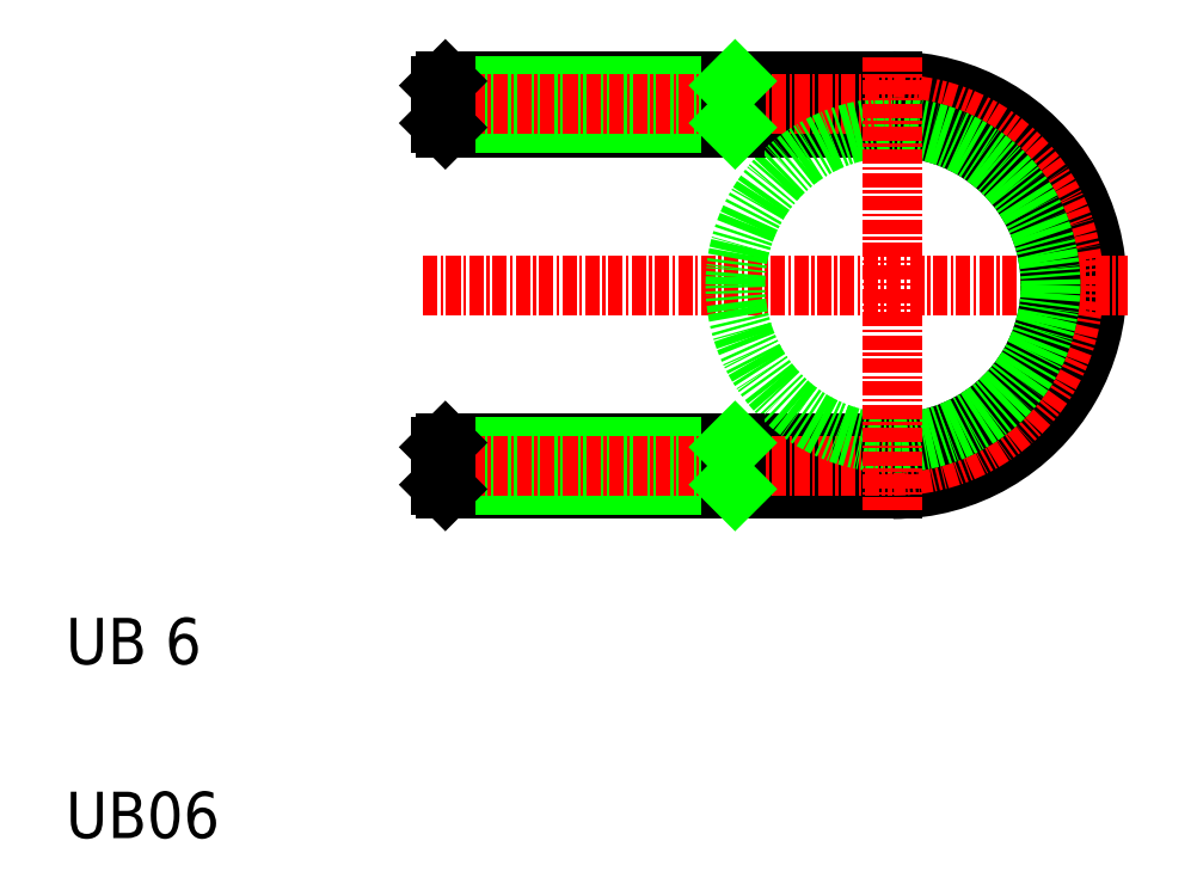
<metadata>
{"format":"dxf","ext":"dxf","renderer":"ezdxf+matplotlib","layout":"modelspace","background":"white","min_lineweight":24,"dpi":150}
</metadata>
<code>
0
SECTION
2
ENTITIES
0
TEXT
8
0
10
10
20
10
30
0
40
4
1
UB06
0
TEXT
8
0
10
10
20
25
30
0
40
4
1
UB 6
0
LINE
8
0
10
42.75
20
75.31
30
0
11
81.38
21
75.31
31
0
0
LINE
8
0
10
42.75
20
71.31
30
0
11
81.38
21
71.31
31
0
0
LINE
8
0
10
42.38
20
74.93
30
0
11
67.38
21
74.93
31
0
0
LINE
8
0
10
42.38
20
71.69
30
0
11
67.38
21
71.69
31
0
0
LINE
8
0
10
42.75
20
40.11
30
0
11
81.38
21
40.11
31
0
0
LINE
8
0
10
42.75
20
44.11
30
0
11
81.38
21
44.11
31
0
0
LINE
8
0
10
42.38
20
40.49
30
0
11
67.38
21
40.49
31
0
0
LINE
8
0
10
42.38
20
43.73
30
0
11
67.38
21
43.73
31
0
0
ARC
8
0
10
81.38
20
57.71
30
0
40
17.6
50
270
51
90
0
ARC
8
CENTER
10
81.38
20
57.71
30
0
40
15.6
50
270
51
90
0
LINE
8
CENTER
10
40.92
20
42.11
30
0
11
81.38
21
42.11
31
0
0
LINE
8
CENTER
10
40.92
20
73.31
30
0
11
81.38
21
73.31
31
0
0
LINE
8
CENTER
10
40.82
20
57.71
30
0
11
101.6
21
57.71
31
0
0
LINE
8
0
10
42.38
20
40.49
30
0
11
42.38
21
43.73
31
0
0
LINE
8
0
10
42.75
20
40.11
30
0
11
42.75
21
44.11
31
0
0
LINE
8
0
10
42.38
20
40.49
30
0
11
42.75
21
40.11
31
0
0
LINE
8
0
10
42.38
20
43.73
30
0
11
42.75
21
44.11
31
0
0
LINE
8
0
10
42.38
20
74.93
30
0
11
42.38
21
71.69
31
0
0
LINE
8
0
10
42.38
20
74.93
30
0
11
42.75
21
75.31
31
0
0
LINE
8
0
10
42.38
20
71.69
30
0
11
42.75
21
71.31
31
0
0
LINE
8
0
10
42.75
20
75.31
30
0
11
42.75
21
71.31
31
0
0
LINE
8
0
10
52.41
20
75.31
30
0
11
52.41
21
75.31
31
0
0
LINE
8
0
10
62.06
20
75.31
30
0
11
62.06
21
75.31
31
0
0
ARC
8
0
10
81.38
20
57.71
30
0
40
13.6
50
270
51
90
0
CIRCLE
8
0
10
81.38
20
57.71
30
0
40
13.6
0
LINE
8
CENTER
10
81.38
20
77.39
30
0
11
81.38
21
38.28
31
0
0
LINE
8
0
10
67.75
20
44.11
30
0
11
67.75
21
40.11
31
0
0
LINE
8
0
10
67.38
20
40.11
30
0
11
67.38
21
44.11
31
0
0
LINE
8
0
10
67.38
20
40.49
30
0
11
67.75
21
40.11
31
0
0
LINE
8
0
10
67.38
20
43.73
30
0
11
67.75
21
44.11
31
0
0
LINE
8
0
10
67.75
20
75.31
30
0
11
67.75
21
71.31
31
0
0
LINE
8
0
10
67.38
20
75.31
30
0
11
67.38
21
71.31
31
0
0
LINE
8
0
10
67.38
20
74.93
30
0
11
67.75
21
75.31
31
0
0
LINE
8
0
10
67.38
20
71.69
30
0
11
67.75
21
71.31
31
0
0
ENDSEC
0
EOF

</code>
